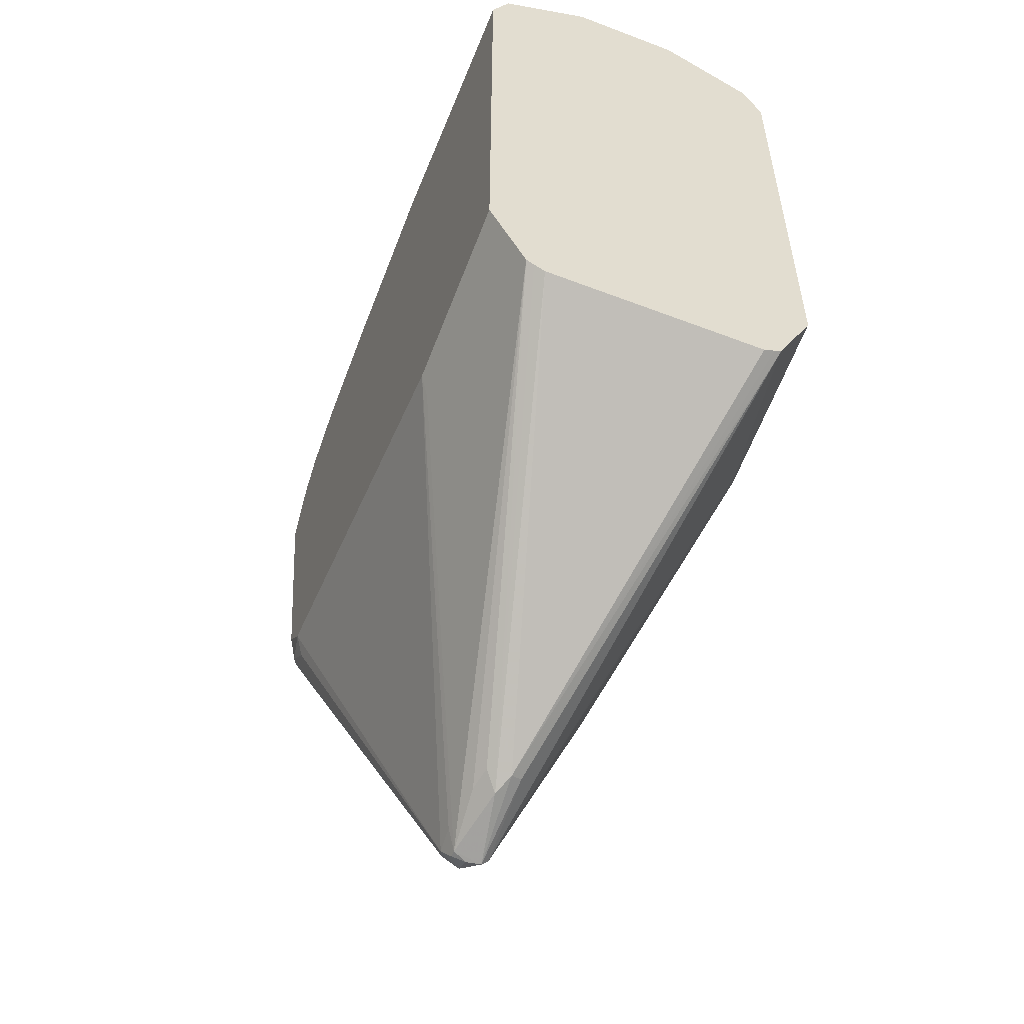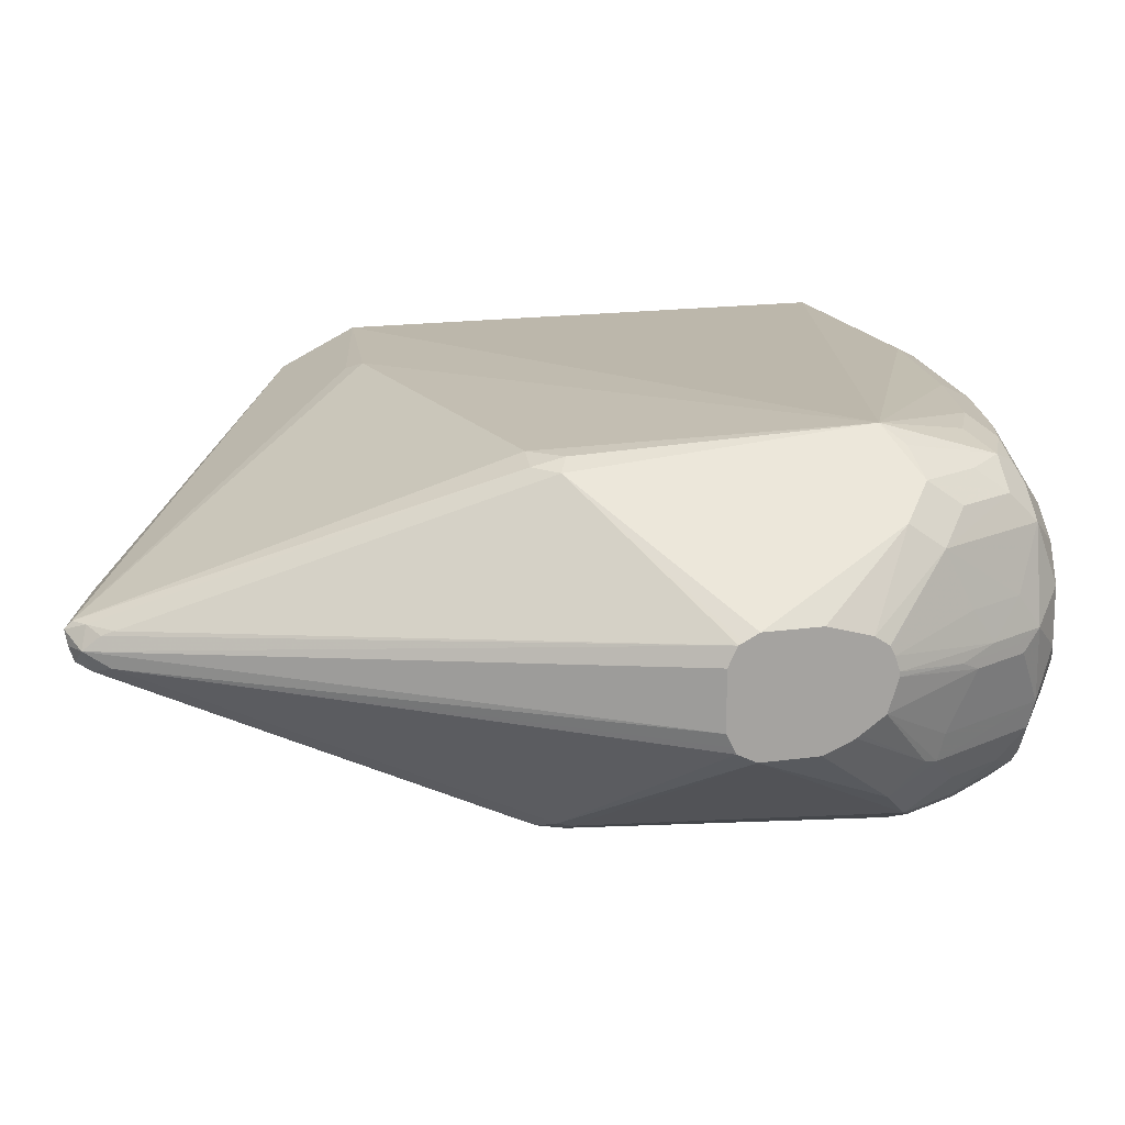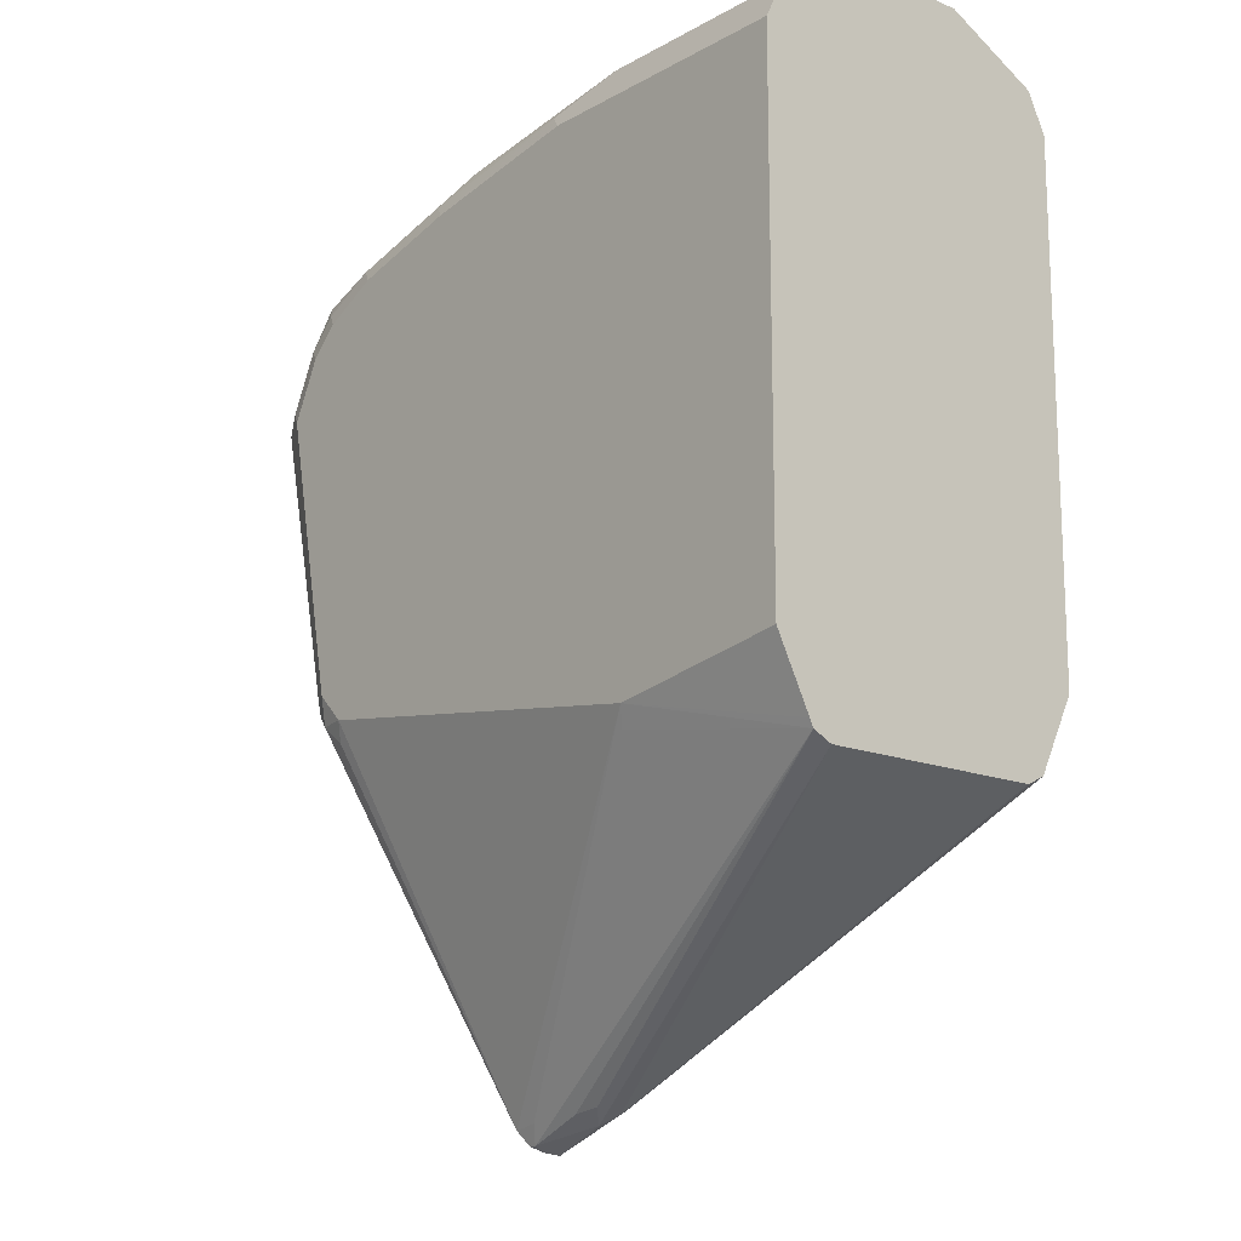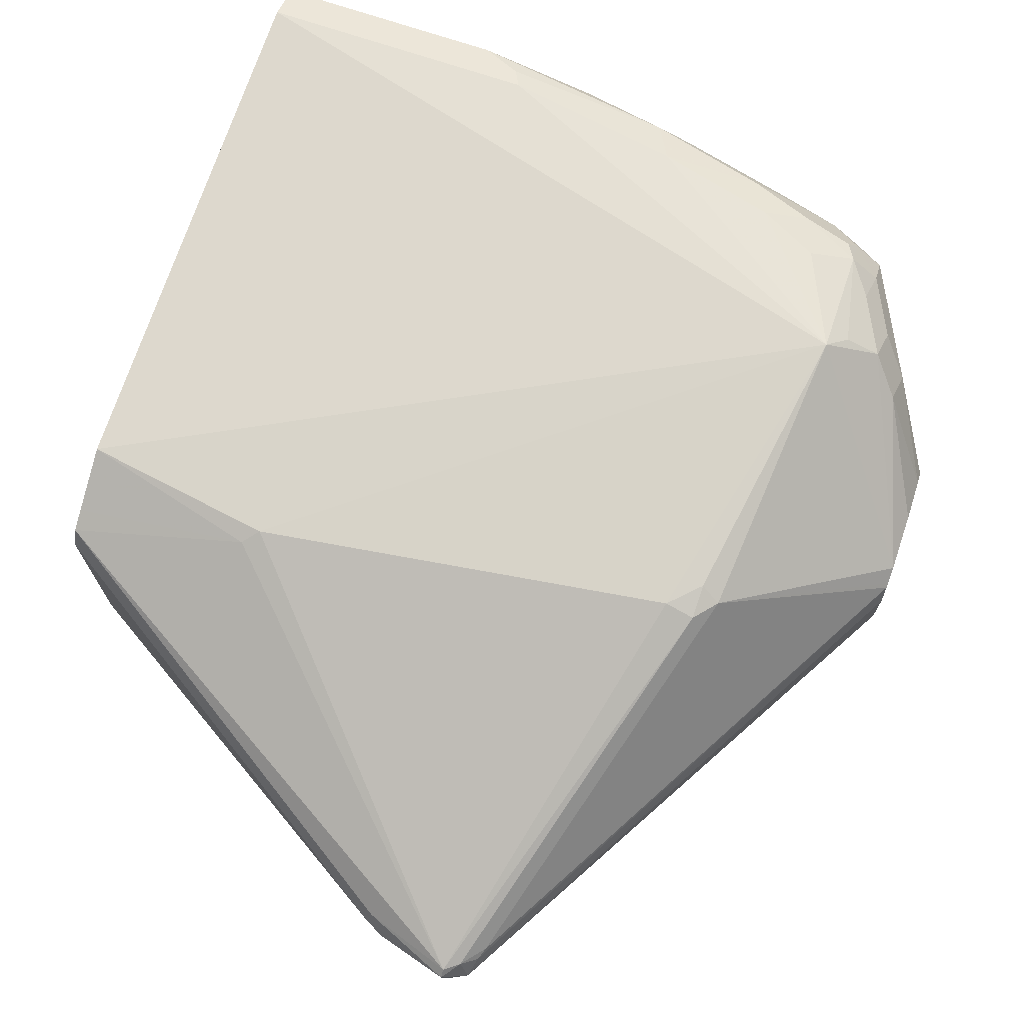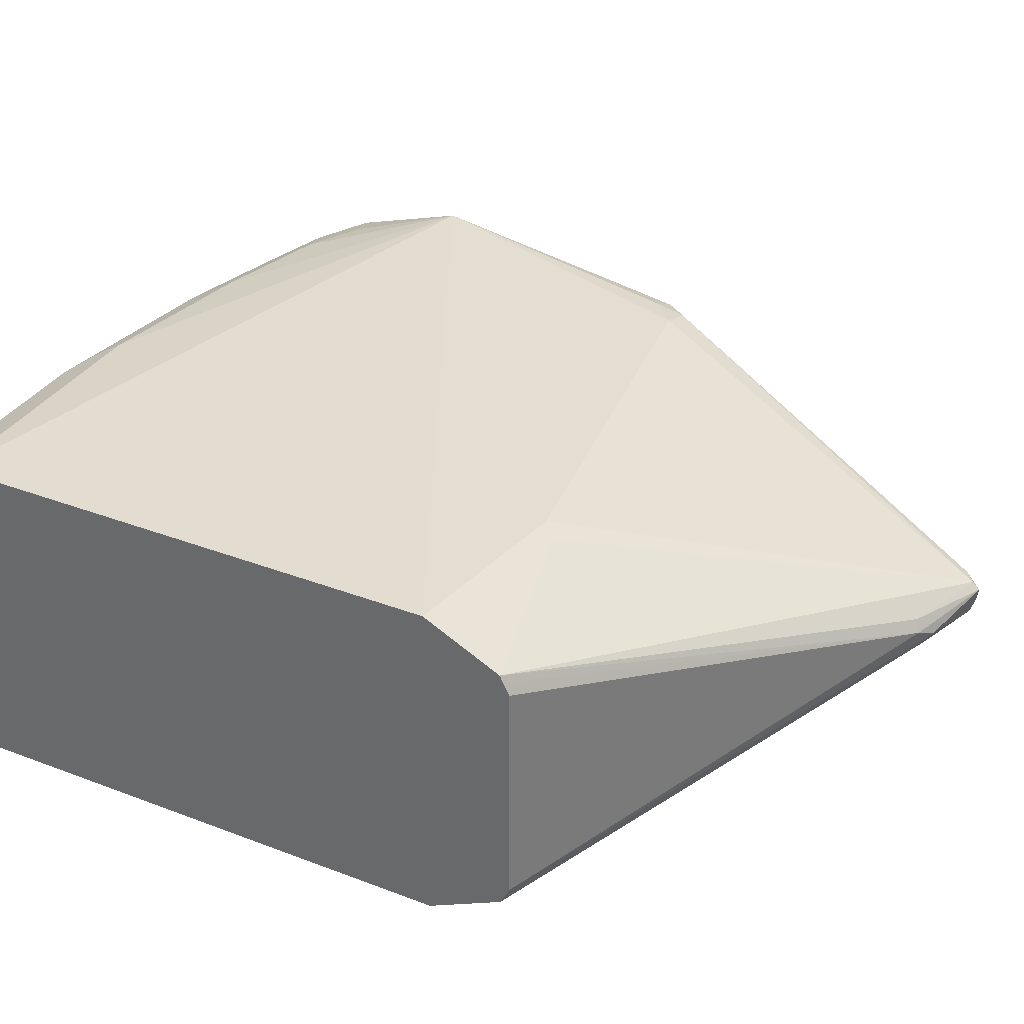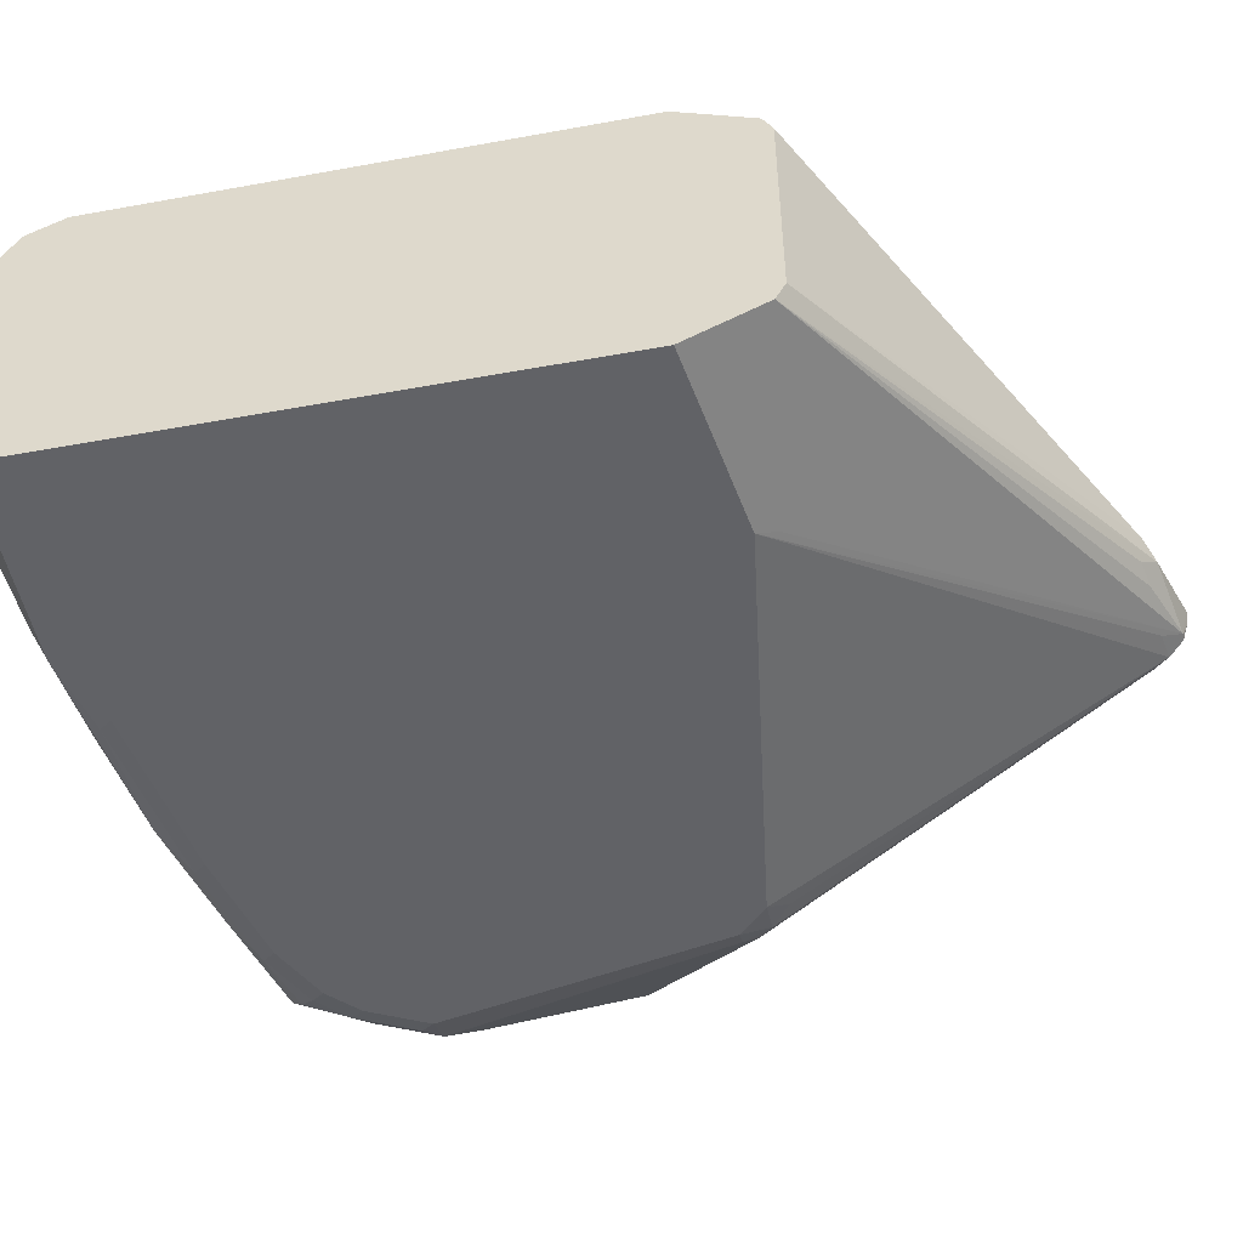
<metadata>
{"format":"obj","ext":"obj","renderer":"f3d","projection":"perspective","resolution":1024,"background":"white","views":[{"elev":-55.8,"azim":68.1,"up":"+Z"},{"elev":16.3,"azim":-106.4,"up":"+Y"},{"elev":-15.4,"azim":49.3,"up":"+Z"},{"elev":72.3,"azim":-161.4,"up":"+Y"},{"elev":33.8,"azim":117.6,"up":"+Y"},{"elev":-50.7,"azim":101.3,"up":"+Y"}]}
</metadata>
<code>
v -0.4499 -0.04126 -0.2476
v -0.4499 0.04126 -0.2476
v -0.4499 -0.04529 -0.2456
v -0.5984 6.06e-06 -0.3404
v -0.5915 0.003444 -0.337
v -0.4499 0.04546 -0.2455
v -0.4499 -0.04814 -0.2441
v -0.5932 -0.005157 -0.3353
v -0.6018 -0.00687 -0.337
v -0.6242 -0.005157 -0.3456
v -0.6242 0.005156 -0.3482
v -0.5932 0.007732 -0.3353
v -0.4499 0.04814 -0.2441
v -0.4499 -0.04957 -0.2413
v -0.5159 -0.0619 -0.227
v -0.5193 -0.05845 -0.2338
v -0.6267 -0.005157 -0.3456
v -0.6259 6.06e-06 -0.3473
v -0.6207 -0.008595 -0.3387
v -0.6328 6.06e-06 -0.3439
v -0.6293 0.007732 -0.3417
v -0.6242 0.007732 -0.3456
v -0.4499 0.05157 -0.2373
v -0.5107 0.05931 -0.2321
v -0.4499 -0.0619 -0.2166
v -0.6306 -0.007732 -0.3404
v -0.6603 -0.0619 -0.2063
v -0.6345 0.005156 -0.3379
v -0.6371 -0.005157 -0.3353
v -0.7348 -0.01031 -0.1651
v -0.7348 0.01031 -0.1651
v -0.7348 0.01718 -0.1617
v -0.6362 0.006869 -0.3336
v -0.6706 0.05931 -0.2076
v -0.5159 0.0619 -0.227
v -0.6603 0.0619 -0.2063
v -0.4499 0.0619 -0.2166
v -0.4499 -0.0619 -0.03098
v -0.6637 -0.05845 -0.2132
v -0.6719 -0.05931 -0.2063
v -0.6706 -0.0619 -0.196
v -0.6783 -0.05674 -0.2012
v -0.7348 -0.01718 -0.1617
v -0.7348 -0.01488 -0.1628
v -0.7348 0.01796 -0.1601
v -0.6775 0.05845 -0.1995
v -0.6706 0.0619 -0.196
v -0.6861 0.06964 -0.09802
v -0.4499 0.0619 -0.03098
v -0.4499 -0.05636 -0.0199
v -0.552 -0.05931 -0.0258
v -0.5468 -0.0619 -0.03098
v -0.6775 -0.05845 -0.196
v -0.6912 -0.0619 -0.09288
v -0.705 -0.05501 -0.09288
v -0.7348 -0.02062 -0.1548
v -0.7348 -0.01834 -0.1593
v -0.7348 0.02063 -0.1548
v -0.705 0.05501 -0.08944
v -0.6929 0.06361 -0.09114
v -0.6861 0.05674 -0.05675
v -0.6706 0.0619 -0.06193
v -0.65 0.0619 -0.0516
v -0.6087 0.0619 -0.04128
v -0.5468 0.0619 -0.03098
v -0.4499 0.05787 -0.0229
v -0.4499 -0.05501 -0.01721
v -0.5262 -0.05501 -0.01721
v -0.5984 -0.05501 -0.02754
v -0.6139 -0.05931 -0.03613
v -0.6087 -0.0619 -0.04128
v -0.6809 -0.0619 -0.07222
v -0.6964 -0.05931 -0.0877
v -0.6947 -0.05501 -0.07222
v -0.7067 -0.04384 -0.0774
v -0.7153 -0.0447 -0.1032
v -0.7348 -0.02062 -0.1342
v -0.7348 0.02063 -0.1342
v -0.7153 0.0447 -0.09976
v -0.717 0.0361 -0.0877
v -0.7067 0.04642 -0.0774
v -0.6947 0.05501 -0.06878
v -0.6964 0.05674 -0.0774
v -0.6964 0.04642 -0.05675
v -0.6861 0.04642 -0.04646
v -0.6826 0.0533 -0.0499
v -0.674 0.05501 -0.04816
v -0.6654 0.05674 -0.04646
v -0.6431 0.05501 -0.03783
v -0.6052 0.05845 -0.03439
v -0.5434 0.05845 -0.0241
v -0.5296 0.05501 -0.01721
v -0.4499 0.05501 -0.01721
v -0.4499 -0.05083 -0.0151
v -0.5262 -0.04126 -0.01033
v -0.5675 -0.0447 -0.01721
v -0.6396 -0.05501 -0.03783
v -0.5984 -0.04126 -0.02065
v -0.6087 -0.04255 -0.02324
v -0.6551 -0.05931 -0.04646
v -0.65 -0.0619 -0.0516
v -0.6706 -0.0619 -0.06193
v -0.6758 -0.05931 -0.05675
v -0.6861 -0.05931 -0.06708
v -0.6861 -0.05416 -0.05675
v -0.6861 -0.049 -0.04646
v -0.6964 -0.04384 -0.05675
v -0.717 -0.03352 -0.0877
v -0.7196 -0.03224 -0.09288
v -0.7348 -0.01685 -0.1246
v -0.7348 0.01605 -0.1181
v -0.7348 0.0126 -0.1129
v -0.7348 0.01147 -0.1123
v -0.7348 0.009212 -0.1112
v -0.717 0.01547 -0.0774
v -0.7067 0.01547 -0.05675
v -0.6964 0.0361 -0.04646
v -0.6809 0.04126 -0.04128
v -0.6637 0.0447 -0.03783
v -0.6551 0.04642 -0.03613
v -0.6139 0.04642 -0.0258
v -0.6018 0.05501 -0.02754
v -0.5709 0.0447 -0.01721
v -0.5262 0.04126 -0.01033
v -0.4499 0.04756 -0.01346
v -0.4499 0.04932 -0.01435
v -0.4499 -0.02751 -0.003442
v -0.5055 -0.02751 -0.003442
v -0.5055 -0.02062 -0
v -0.5675 -0.03095 -0.01033
v -0.65 -0.04255 -0.03354
v -0.619 -0.03095 -0.02065
v -0.65 -0.02192 -0.02324
v -0.6809 -0.05545 -0.0516
v -0.6706 -0.03224 -0.03354
v -0.6878 -0.0447 -0.04472
v -0.6964 -0.03352 -0.04646
v -0.7187 -0.02407 -0.08599
v -0.7348 -0.009252 -0.1132
v -0.6981 -0.02407 -0.04472
v -0.7348 -0.01505 -0.1215
v -0.7348 -0.01609 -0.1231
v -0.7348 0.00401 -0.1095
v -0.7153 0.003444 -0.06878
v -0.705 0.003444 -0.04816
v -0.6947 0.01374 -0.03783
v -0.6861 0.02578 -0.03613
v -0.6758 0.0361 -0.03613
v -0.6551 0.02578 -0.0258
v -0.5881 0.02063 -0.01033
v -0.5675 0.03095 -0.01033
v -0.5055 0.02063 0
v -0.4499 0.02063 0
v -0.4499 -0.02062 -0
v -0.5262 -0.01031 -0
v -0.5881 -0.02062 -0.01033
v -0.6396 -0.02062 -0.02065
v -0.65 -0.01031 -0.02065
v -0.6809 -0.02192 -0.03354
v -0.6861 -0.02321 -0.03613
v -0.7187 -0.003432 -0.07567
v -0.7348 0.002285 -0.1095
v -0.6947 -0.00687 -0.03783
v -0.7084 -0.003432 -0.05504
v -0.6878 -0.01375 -0.03439
v -0.7222 6.06e-06 -0.08255
v -0.7119 6.06e-06 -0.06193
v -0.6878 0.006869 -0.03439
v -0.6809 0.01031 -0.03098
v -0.65 0.01031 -0.02065
v -0.6482 0.01891 -0.02236
v -0.6396 0.02063 -0.02065
v -0.6087 6.06e-06 -0.01033
v -0.5365 6.06e-06 0
v -0.5262 0.01031 0
v -0.6809 -0.01031 -0.03098
f 92 122 123
f 92 126 93
f 95 128 129
f 94 128 95
f 95 129 130
f 97 106 100
f 94 127 128
f 92 125 126
f 89 122 90
f 92 151 124
f 92 123 151
f 91 122 92
f 90 122 91
f 89 121 122
f 89 120 121
f 97 131 106
f 89 119 120
f 92 124 125
f 98 130 132
f 106 137 107
f 98 133 99
f 89 118 119
f 108 140 138
f 108 137 140
f 108 139 109
f 108 138 139
f 107 137 108
f 106 136 137
f 106 135 136
f 98 132 133
f 106 131 135
f 104 134 105
f 103 134 104
f 101 103 102
f 100 103 101
f 100 134 103
f 100 106 134
f 99 135 131
f 99 133 135
f 105 134 106
f 87 89 88
f 69 98 99
f 85 87 86
f 72 102 103
f 70 101 71
f 70 100 101
f 70 97 100
f 69 131 97
f 69 99 131
f 109 139 141
f 69 130 98
f 72 103 104
f 69 96 130
f 68 96 69
f 68 130 96
f 68 95 130
f 68 94 95
f 67 94 68
f 66 92 93
f 65 92 66
f 65 91 92
f 69 97 70
f 72 104 73
f 73 104 74
f 74 104 105
f 85 118 87
f 85 117 118
f 84 117 85
f 80 117 84
f 80 116 117
f 80 115 116
f 80 114 115
f 80 113 114
f 80 112 113
f 80 111 112
f 80 84 81
f 79 111 80
f 78 111 79
f 76 110 77
f 76 109 110
f 76 108 109
f 75 107 108
f 74 106 107
f 74 105 106
f 87 118 89
f 109 141 142
f 130 157 132
f 109 142 110
f 149 172 150
f 149 171 172
f 149 170 171
f 147 149 148
f 147 170 149
f 147 169 170
f 146 169 147
f 146 168 169
f 150 172 170
f 146 165 168
f 145 163 146
f 145 167 164
f 144 167 145
f 144 166 167
f 143 166 144
f 143 162 166
f 140 165 163
f 140 160 165
f 146 163 165
f 140 164 161
f 150 170 173
f 150 174 175
f 64 91 65
f 165 169 168
f 165 176 169
f 161 167 166
f 161 164 167
f 161 166 162
f 159 165 160
f 159 176 165
f 150 173 174
f 158 169 176
f 158 173 170
f 158 176 159
f 156 174 173
f 156 158 157
f 156 173 158
f 155 174 156
f 150 152 151
f 150 175 152
f 158 170 169
f 170 172 171
f 140 145 164
f 139 161 162
f 124 151 152
f 121 123 122
f 121 151 123
f 121 150 151
f 121 149 150
f 120 149 121
f 120 148 149
f 119 148 120
f 124 152 125
f 118 148 119
f 117 147 118
f 117 146 147
f 117 145 146
f 116 145 117
f 116 144 145
f 115 144 116
f 114 144 115
f 114 143 144
f 118 147 148
f 140 163 145
f 125 152 153
f 127 129 128
f 138 140 161
f 138 161 139
f 137 160 140
f 136 160 137
f 136 159 160
f 135 159 136
f 133 159 135
f 133 158 159
f 127 154 129
f 133 157 158
f 130 155 156
f 130 156 157
f 129 155 130
f 129 174 155
f 129 175 174
f 129 152 175
f 129 153 152
f 129 154 153
f 132 157 133
f 64 90 91
f 27 40 39
f 63 89 64
f 15 41 27
f 15 54 41
f 15 72 54
f 15 102 72
f 15 101 102
f 15 71 101
f 15 52 71
f 15 38 52
f 15 25 38
f 15 26 19
f 14 25 15
f 13 24 23
f 13 22 24
f 12 22 13
f 11 22 12
f 11 21 22
f 11 20 21
f 15 27 26
f 17 20 18
f 17 19 26
f 17 26 20
f 26 40 42
f 26 39 40
f 26 27 39
f 24 35 37
f 23 24 37
f 22 36 35
f 22 34 36
f 22 35 24
f 11 18 20
f 21 34 22
f 21 33 46
f 21 28 33
f 20 32 28
f 20 31 32
f 20 30 31
f 20 29 30
f 20 26 29
f 20 28 21
f 21 46 34
f 10 19 17
f 10 15 19
f 10 16 15
f 1 25 14
f 1 38 25
f 1 50 38
f 64 89 90
f 1 94 67
f 1 127 94
f 1 154 127
f 1 153 154
f 1 14 7
f 1 125 153
f 1 93 126
f 1 66 93
f 1 49 66
f 1 37 49
f 1 23 37
f 1 13 23
f 1 6 13
f 1 2 6
f 1 126 125
f 26 42 29
f 1 7 3
f 1 4 5
f 10 18 11
f 10 17 18
f 7 16 10
f 7 15 16
f 7 14 15
f 7 9 8
f 7 10 9
f 5 13 6
f 1 3 4
f 5 12 13
f 4 11 5
f 4 10 11
f 4 9 10
f 4 8 9
f 4 7 8
f 3 7 4
f 2 5 6
f 1 5 2
f 5 11 12
f 27 41 40
f 1 67 50
f 29 42 43
f 55 107 75
f 55 74 107
f 55 73 74
f 54 73 55
f 54 72 73
f 53 55 56
f 51 68 69
f 51 71 52
f 55 75 108
f 51 70 71
f 50 68 51
f 50 67 68
f 49 65 66
f 48 58 59
f 48 65 49
f 48 64 65
f 48 63 64
f 48 62 63
f 51 69 70
f 48 61 62
f 55 108 76
f 56 76 77
f 28 32 33
f 63 88 89
f 61 63 62
f 61 88 63
f 61 87 88
f 61 86 87
f 61 85 86
f 61 84 85
f 55 76 56
f 60 83 61
f 59 83 60
f 59 61 83
f 59 82 61
f 59 84 82
f 59 81 84
f 59 80 81
f 58 79 59
f 58 78 79
f 59 79 80
f 48 60 61
f 61 82 84
f 46 48 47
f 30 78 58
f 30 111 78
f 30 112 111
f 30 113 112
f 30 114 113
f 30 143 114
f 30 162 143
f 30 139 162
f 30 58 45
f 30 141 139
f 30 110 142
f 30 77 110
f 30 56 77
f 30 43 57
f 30 44 43
f 29 44 30
f 48 59 60
f 29 43 44
f 30 142 141
f 30 45 32
f 30 57 56
f 32 45 46
f 30 32 31
f 46 58 48
f 42 57 43
f 45 58 46
f 42 53 56
f 41 55 53
f 41 54 55
f 40 53 42
f 40 41 53
f 42 56 57
f 38 50 51
f 37 48 49
f 36 47 48
f 35 48 37
f 35 36 48
f 34 47 36
f 34 46 47
f 38 51 52
f 32 46 33

</code>
